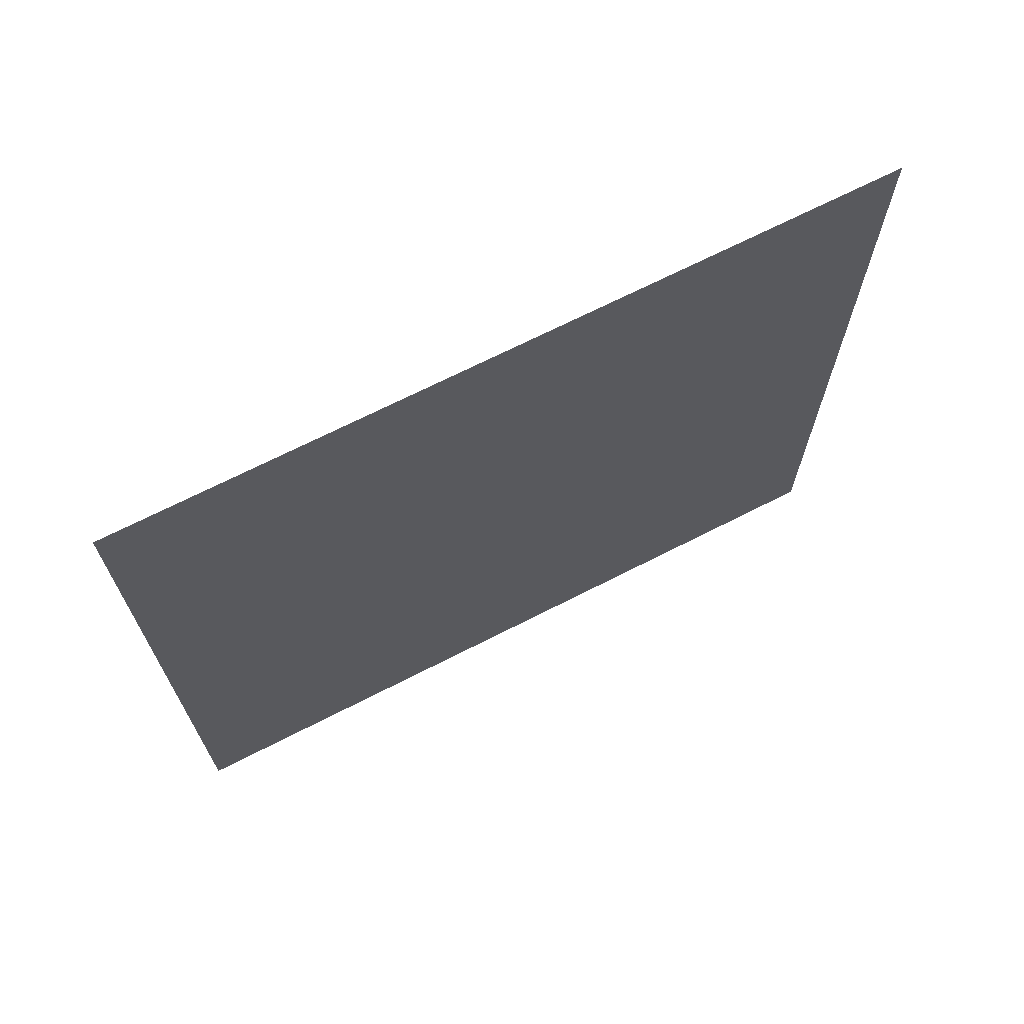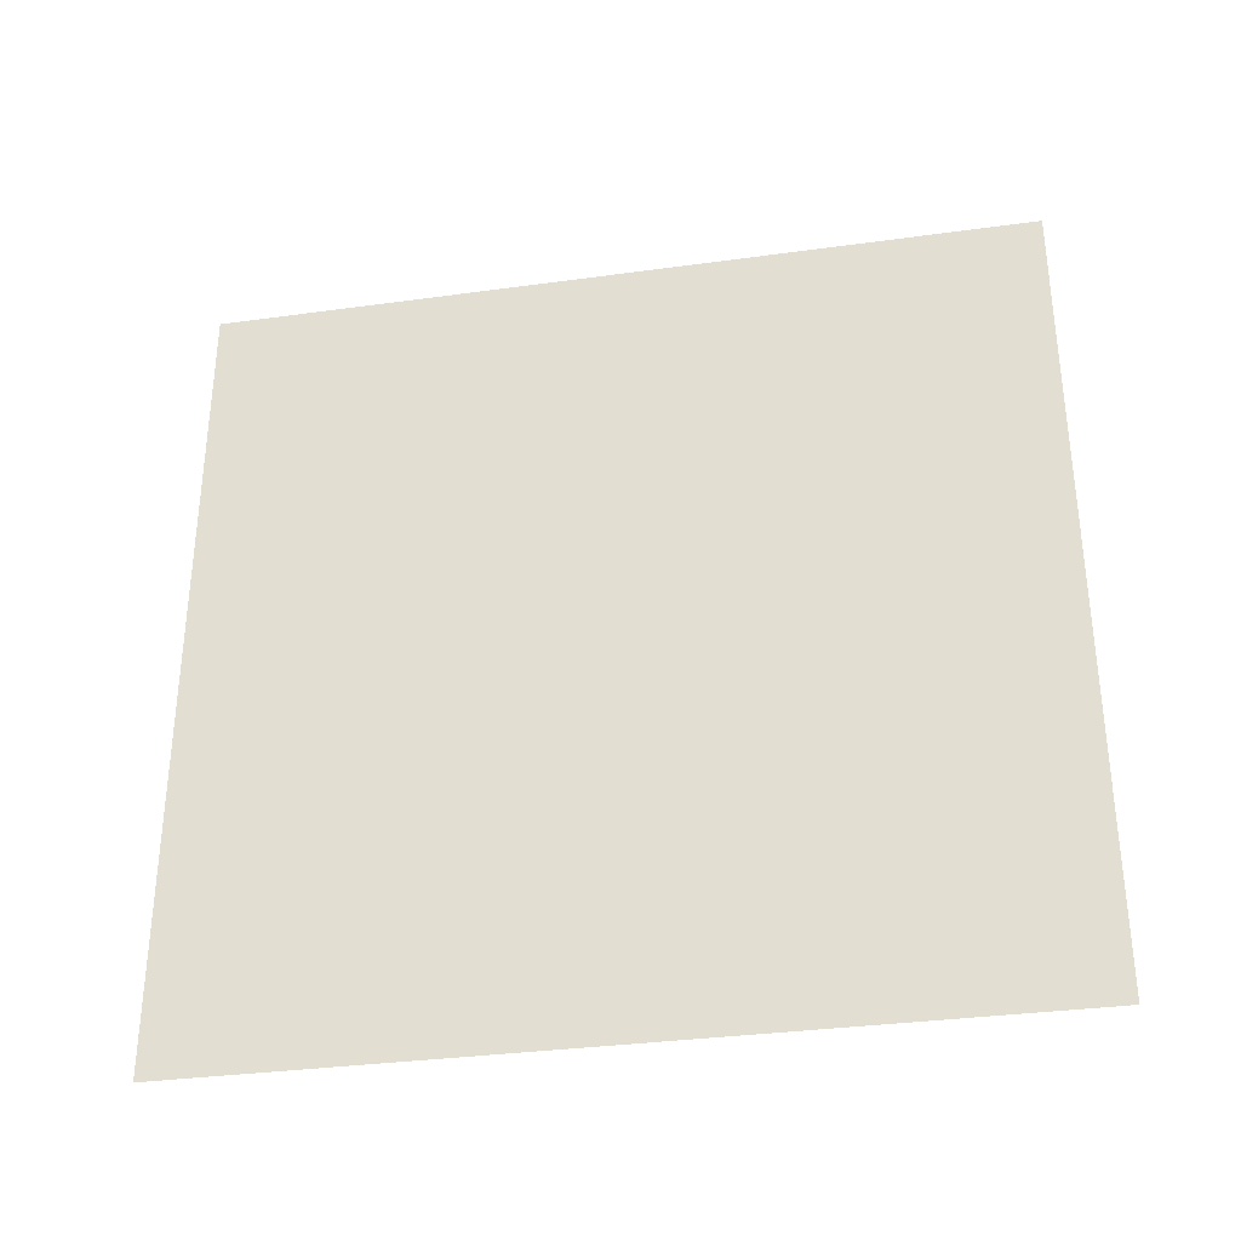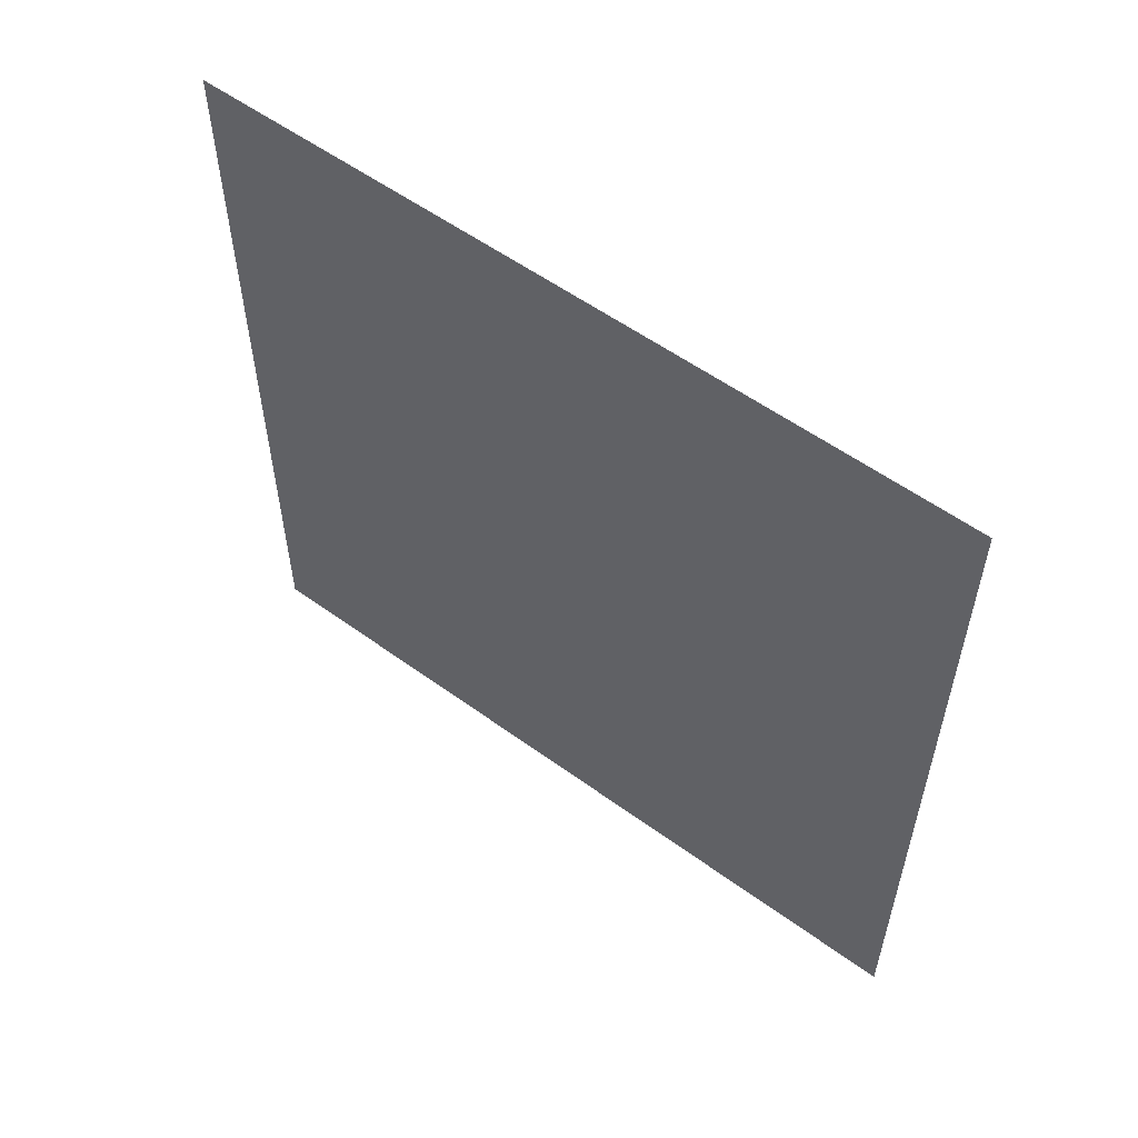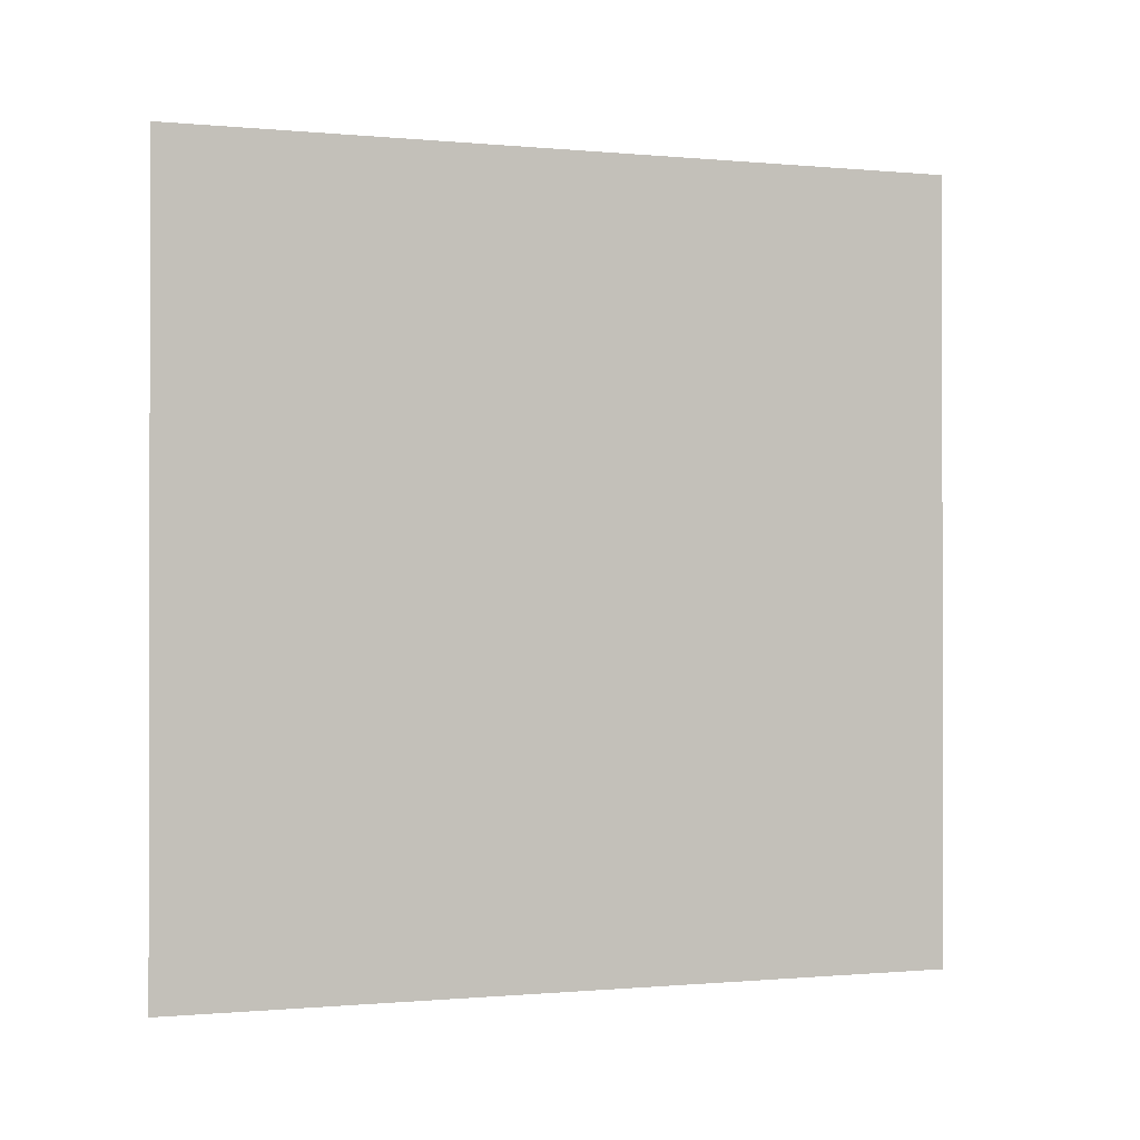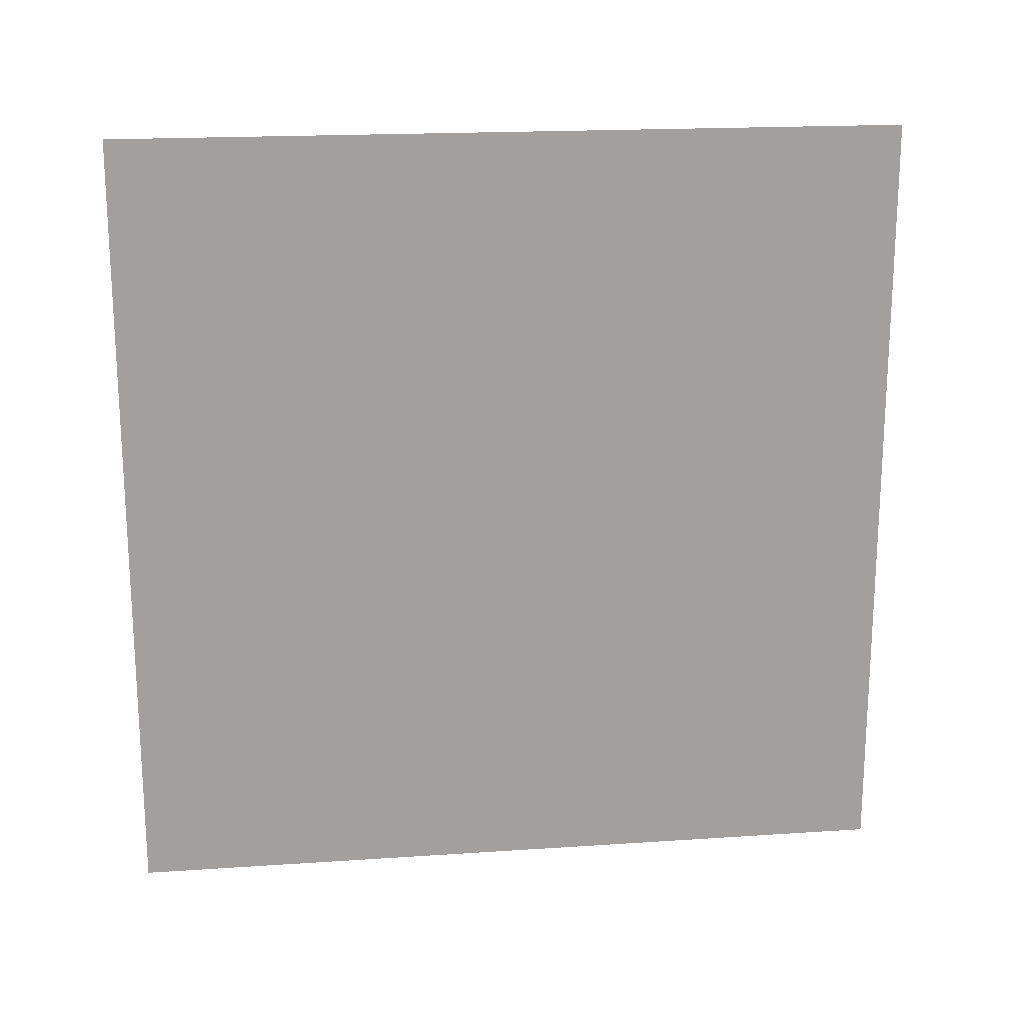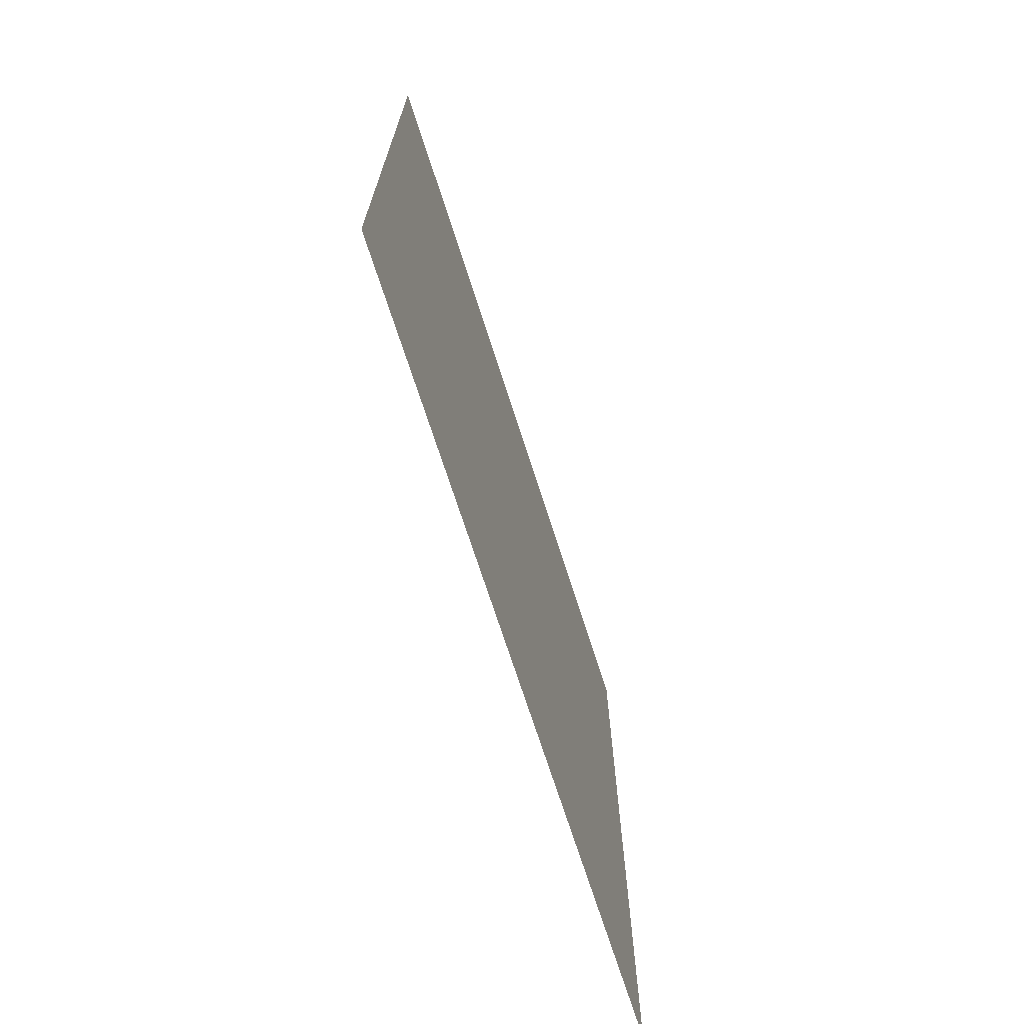
<metadata>
{"format":"obj","ext":"obj","renderer":"f3d","projection":"perspective","resolution":1024,"background":"white","views":[{"elev":69.0,"azim":-117.1,"up":"+Y"},{"elev":-33.5,"azim":-79.3,"up":"+Z"},{"elev":56.1,"azim":127.3,"up":"+Y"},{"elev":-0.6,"azim":-109.4,"up":"+Y"},{"elev":18.5,"azim":-97.4,"up":"+Z"},{"elev":-70.9,"azim":17.8,"up":"+Z"}]}
</metadata>
<code>
g ENV_SY02_Gauntlet_10_Section_C_Sticker_2_MO
v -3.719e-05 -2.441 -2.428
v -3.719e-05 2.441 -2.428
v -3.719e-05 -2.441 2.428
v -3.719e-05 2.441 2.428
g ENV_SY02_Gauntlet_10_Section_C_Sticker_2_MO_0
f 3 2 1
f 3 4 2

</code>
